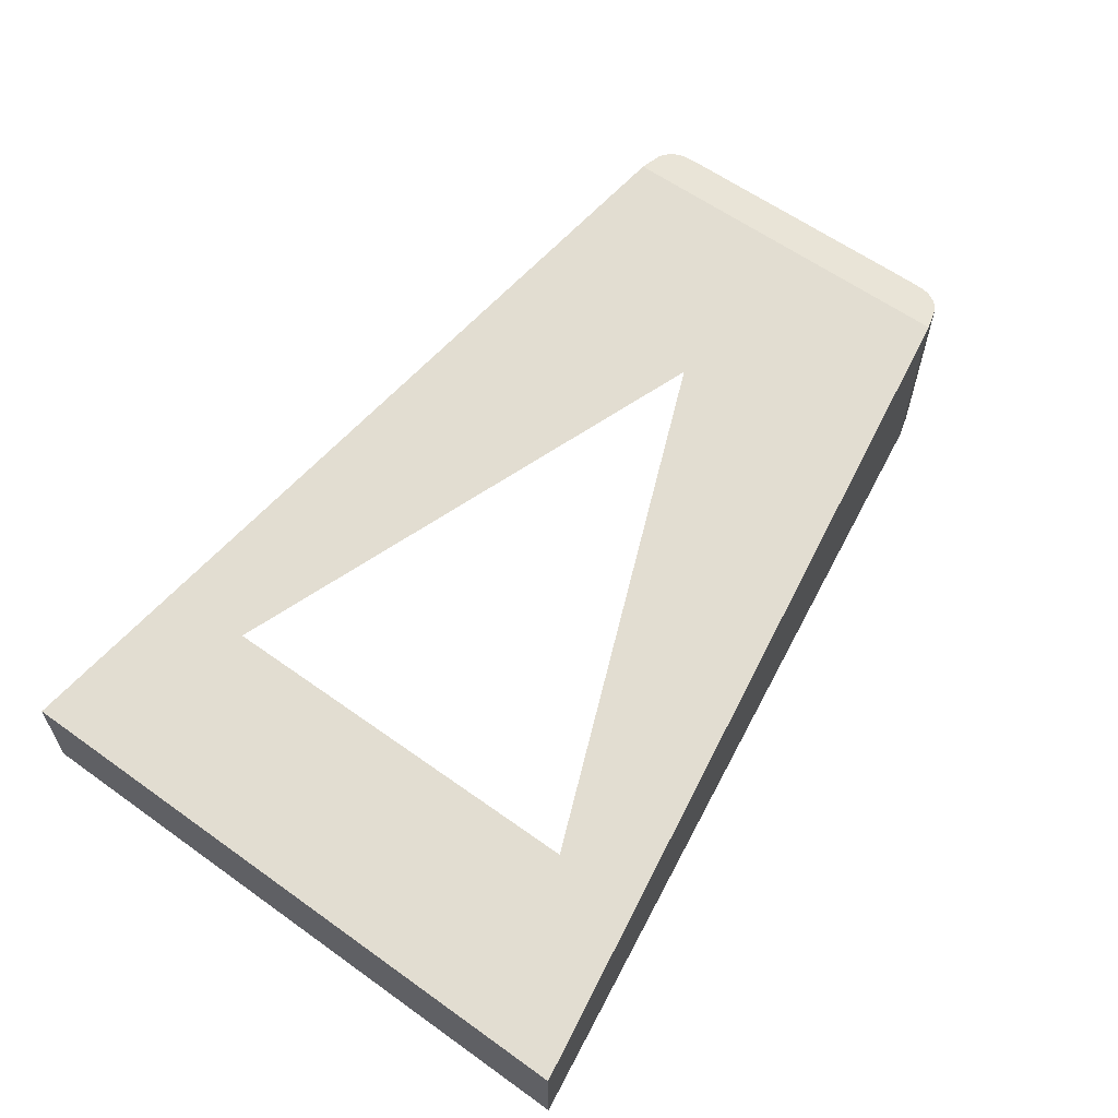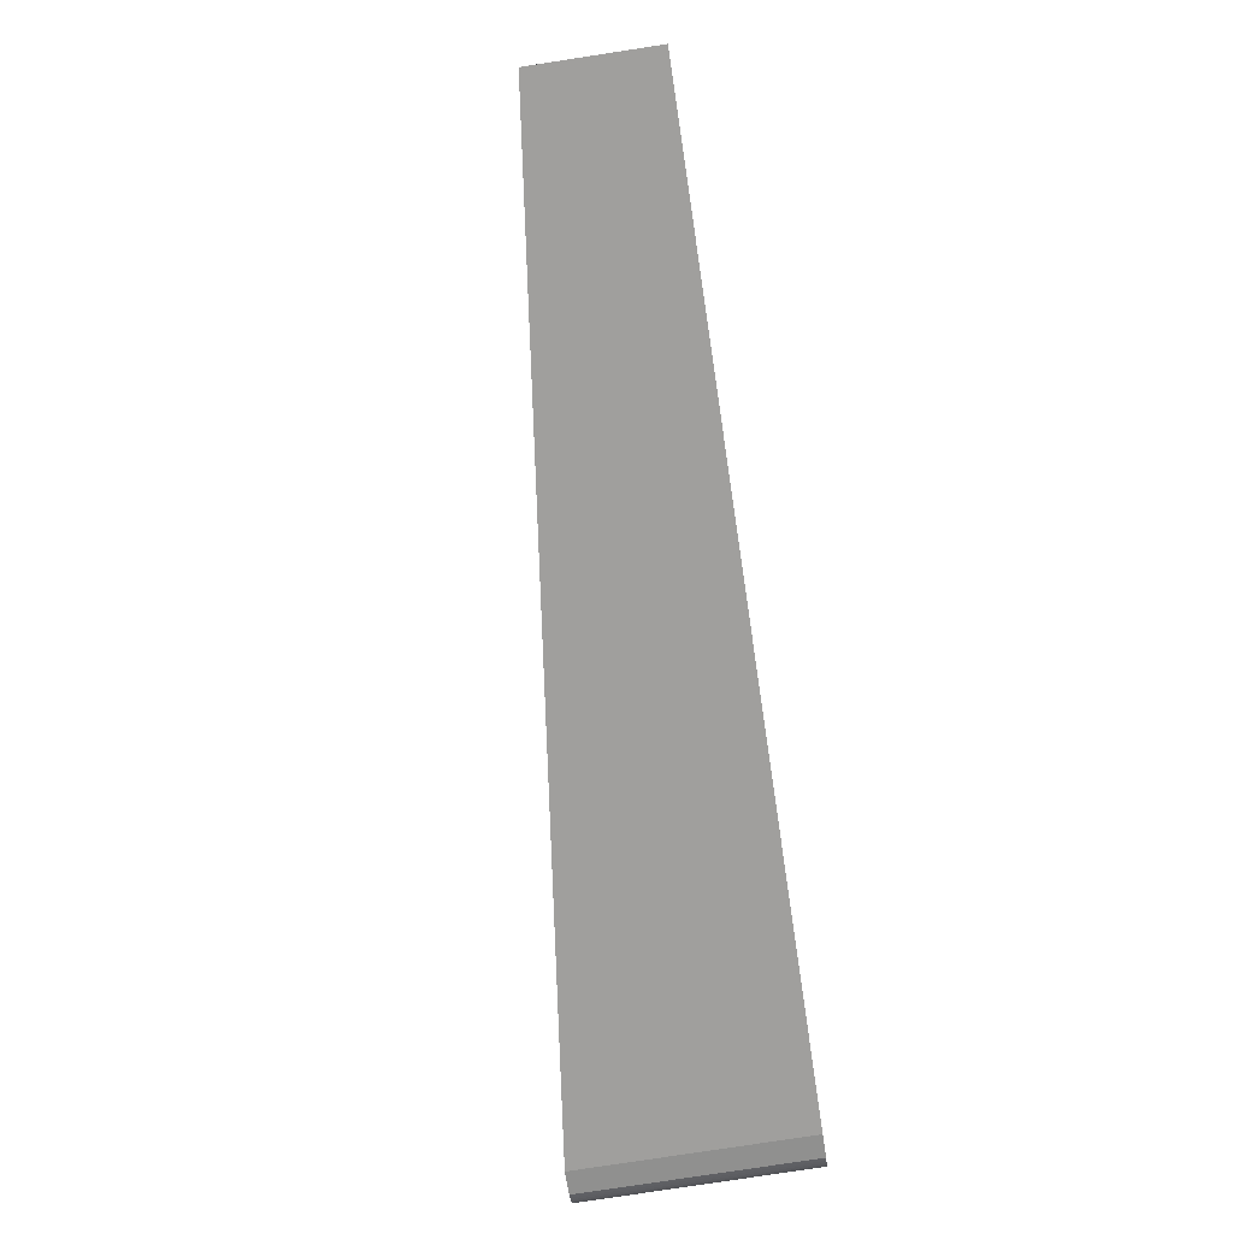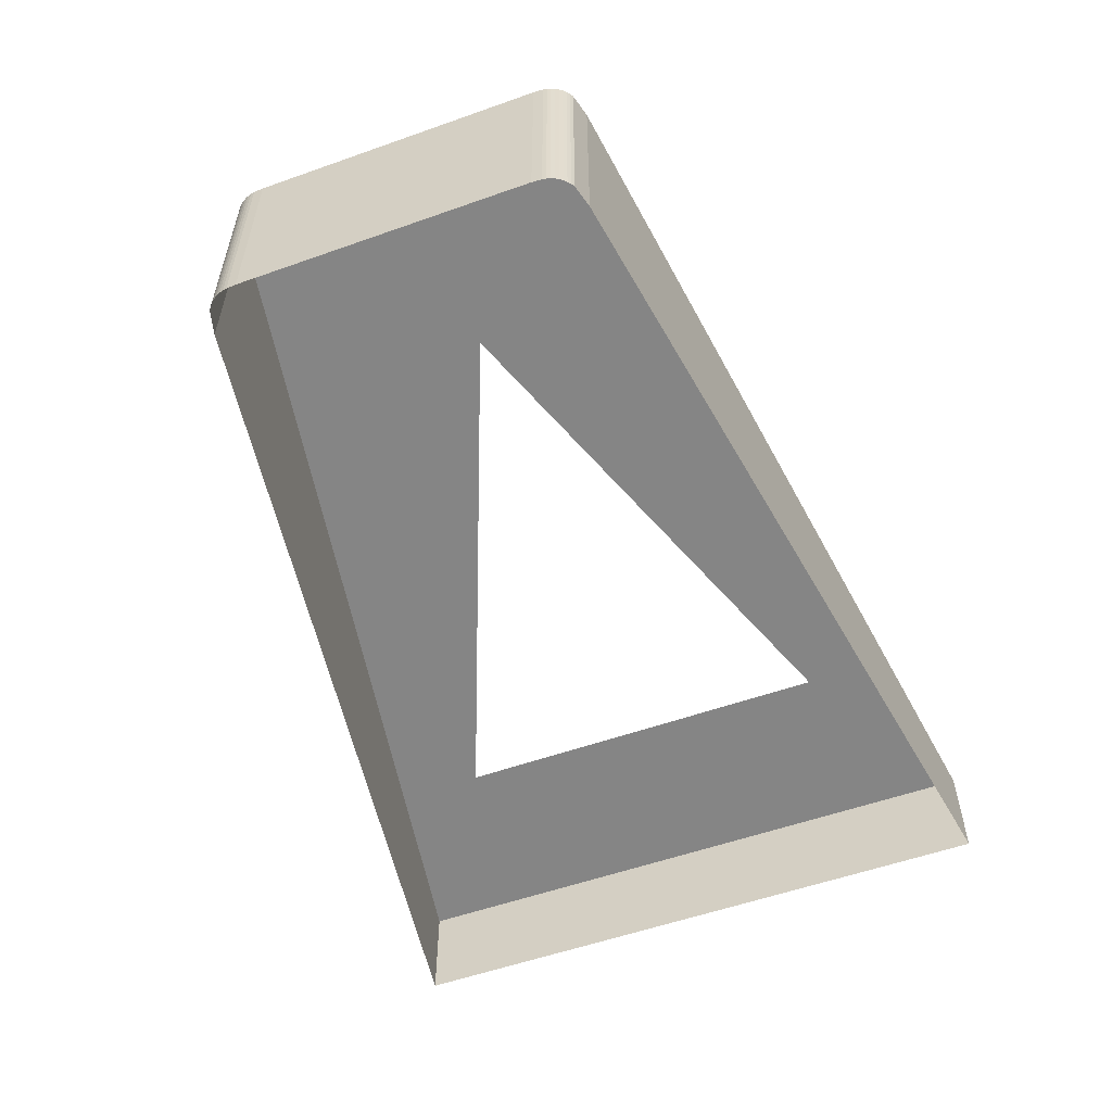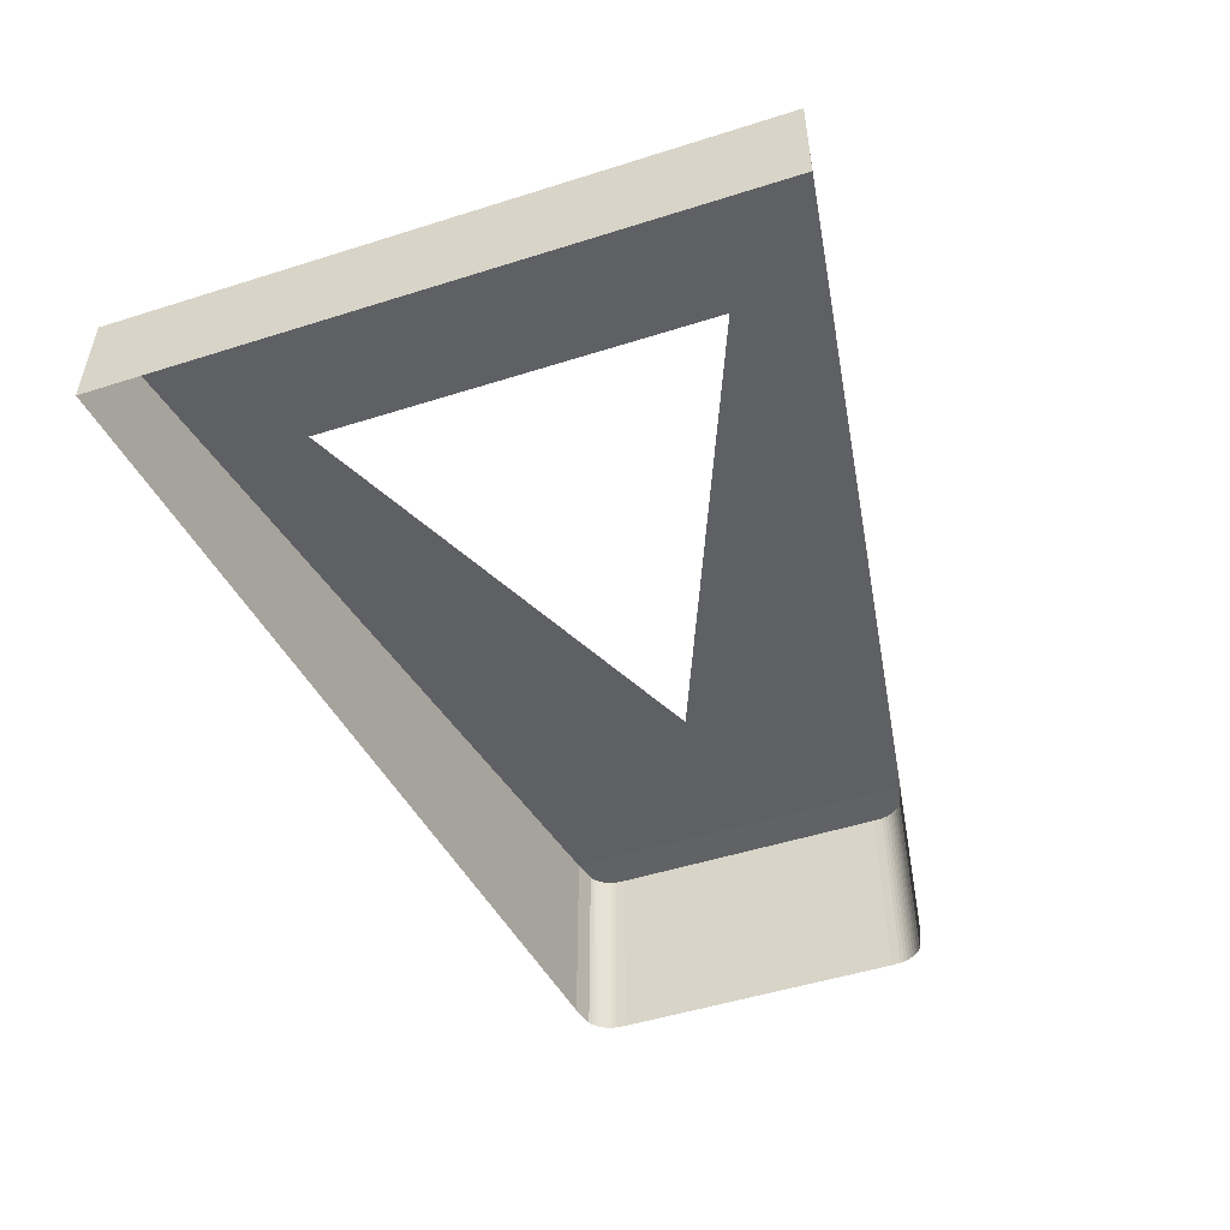
<metadata>
{"format":"obj","ext":"obj","renderer":"f3d","projection":"perspective","resolution":1024,"background":"white","views":[{"elev":60.8,"azim":126.2,"up":"+Z"},{"elev":-79.8,"azim":98.7,"up":"+Y"},{"elev":-55.6,"azim":-69.6,"up":"+Z"},{"elev":-50.6,"azim":109.1,"up":"+Z"}]}
</metadata>
<code>
o Group30/mesh186/mesh186-geometry/material_1#mesh186-geometry
v -0.1829 -0.3001 0.1021
v -0.1854 -0.2994 0.07844
v -0.1854 -0.2994 0.1021
v -0.1854 -0.2994 0.07844
v -0.1829 -0.3001 0.1021
v -0.1829 -0.3001 0.07844
v -0.086 -0.315 0.09026
v -0.1829 -0.3001 0.07844
v -0.1829 -0.3001 0.1021
v -0.1871 -0.2975 0.1021
v -0.1869 -0.2979 0.07844
v -0.1871 -0.2975 0.07844
v -0.1869 -0.2979 0.07844
v -0.1871 -0.2975 0.1021
v -0.1869 -0.2979 0.1021
v -0.1872 -0.2971 0.1021
v -0.1871 -0.2975 0.07844
v -0.1872 -0.2971 0.07844
v -0.1871 -0.2975 0.07844
v -0.1872 -0.2971 0.1021
v -0.1871 -0.2975 0.1021
v -0.1854 -0.2994 0.1021
v -0.1858 -0.2992 0.07844
v -0.1858 -0.2992 0.1021
v -0.1858 -0.2992 0.07844
v -0.1854 -0.2994 0.1021
v -0.1854 -0.2994 0.07844
v -0.1858 -0.2992 0.1021
v -0.1861 -0.2989 0.07844
v -0.1861 -0.2989 0.1021
v -0.1861 -0.2989 0.07844
v -0.1858 -0.2992 0.1021
v -0.1858 -0.2992 0.07844
v -0.1864 -0.2986 0.1021
v -0.1861 -0.2989 0.07844
v -0.1864 -0.2986 0.07844
v -0.1861 -0.2989 0.07844
v -0.1864 -0.2986 0.1021
v -0.1861 -0.2989 0.1021
v -0.1867 -0.2982 0.1021
v -0.1864 -0.2986 0.07844
v -0.1867 -0.2982 0.07844
v -0.1864 -0.2986 0.07844
v -0.1867 -0.2982 0.1021
v -0.1864 -0.2986 0.1021
v -0.1869 -0.2979 0.07844
v -0.1867 -0.2982 0.1021
v -0.1867 -0.2982 0.07844
v -0.1867 -0.2982 0.1021
v -0.1869 -0.2979 0.07844
v -0.1869 -0.2979 0.1021
v -0.1873 -0.2966 0.07844
v -0.1872 -0.2971 0.1021
v -0.1872 -0.2971 0.07844
v -0.1872 -0.2971 0.1021
v -0.1873 -0.2966 0.07844
v -0.1873 -0.2966 0.1021
v -0.1873 -0.2955 0.1021
v -0.1873 -0.2966 0.07844
v -0.1873 -0.2955 0.07844
v -0.1873 -0.2966 0.07844
v -0.1873 -0.2955 0.1021
v -0.1873 -0.2966 0.1021
v -0.1873 -0.2955 0.07844
v -0.1873 -0.2631 0.1021
v -0.1873 -0.2955 0.1021
v -0.1873 -0.2631 0.1021
v -0.1829 -0.3001 0.1021
v -0.1873 -0.2955 0.1021
v -0.1873 -0.2955 0.1021
v -0.1829 -0.3001 0.1021
v -0.1873 -0.2966 0.1021
v -0.1873 -0.2966 0.1021
v -0.1829 -0.3001 0.1021
v -0.1872 -0.2971 0.1021
v -0.1872 -0.2971 0.1021
v -0.1829 -0.3001 0.1021
v -0.1871 -0.2975 0.1021
v -0.1871 -0.2975 0.1021
v -0.1829 -0.3001 0.1021
v -0.1869 -0.2979 0.1021
v -0.1869 -0.2979 0.1021
v -0.1829 -0.3001 0.1021
v -0.1867 -0.2982 0.1021
v -0.1867 -0.2982 0.1021
v -0.1829 -0.3001 0.1021
v -0.1864 -0.2986 0.1021
v -0.1864 -0.2986 0.1021
v -0.1829 -0.3001 0.1021
v -0.1861 -0.2989 0.1021
v -0.1861 -0.2989 0.1021
v -0.1829 -0.3001 0.1021
v -0.1858 -0.2992 0.1021
v -0.1858 -0.2992 0.1021
v -0.1829 -0.3001 0.1021
v -0.1854 -0.2994 0.1021
v -0.1829 -0.3001 0.07844
v -0.086 -0.315 0.09026
v -0.086 -0.315 0.07844
v -0.1829 -0.3001 0.1021
v -0.106 -0.3018 0.09271
v -0.086 -0.315 0.09026
v -0.1873 -0.2631 0.1021
v -0.1873 -0.2955 0.07844
v -0.1873 -0.2631 0.07844
v -0.1829 -0.3001 0.1021
v -0.1856 -0.2593 0.1021
v -0.1829 -0.2585 0.1021
v -0.1856 -0.2593 0.1021
v -0.1829 -0.3001 0.1021
v -0.1861 -0.2597 0.1021
v -0.1861 -0.2597 0.1021
v -0.1829 -0.3001 0.1021
v -0.1864 -0.26 0.1021
v -0.1864 -0.26 0.1021
v -0.1829 -0.3001 0.1021
v -0.1867 -0.2604 0.1021
v -0.1867 -0.2604 0.1021
v -0.1829 -0.3001 0.1021
v -0.1869 -0.2607 0.1021
v -0.1869 -0.2607 0.1021
v -0.1829 -0.3001 0.1021
v -0.1871 -0.2611 0.1021
v -0.1871 -0.2611 0.1021
v -0.1829 -0.3001 0.1021
v -0.1872 -0.2615 0.1021
v -0.1872 -0.2615 0.1021
v -0.1829 -0.3001 0.1021
v -0.1873 -0.262 0.1021
v -0.1873 -0.262 0.1021
v -0.1829 -0.3001 0.1021
v -0.1873 -0.2631 0.1021
v -0.1829 -0.2585 0.1021
v -0.1619 -0.2793 0.09953
v -0.1829 -0.3001 0.1021
v -0.086 -0.2436 0.09026
v -0.086 -0.315 0.07844
v -0.086 -0.315 0.09026
v -0.1829 -0.3001 0.1021
v -0.1619 -0.2793 0.09953
v -0.106 -0.3018 0.09271
v -0.106 -0.2568 0.09271
v -0.086 -0.315 0.09026
v -0.106 -0.3018 0.09271
v -0.1856 -0.2593 0.07844
v -0.1829 -0.2585 0.1021
v -0.1856 -0.2593 0.1021
v -0.1829 -0.2585 0.1021
v -0.1856 -0.2593 0.07844
v -0.1829 -0.2585 0.07844
v -0.1861 -0.2597 0.1021
v -0.1864 -0.26 0.07844
v -0.1861 -0.2597 0.07844
v -0.1864 -0.26 0.07844
v -0.1861 -0.2597 0.1021
v -0.1864 -0.26 0.1021
v -0.1829 -0.2585 0.07844
v -0.086 -0.2436 0.09026
v -0.1829 -0.2585 0.1021
v -0.1864 -0.26 0.1021
v -0.1867 -0.2604 0.07844
v -0.1864 -0.26 0.07844
v -0.1867 -0.2604 0.07844
v -0.1864 -0.26 0.1021
v -0.1867 -0.2604 0.1021
v -0.1861 -0.2597 0.07844
v -0.1856 -0.2593 0.1021
v -0.1861 -0.2597 0.1021
v -0.1856 -0.2593 0.1021
v -0.1861 -0.2597 0.07844
v -0.1856 -0.2593 0.07844
v -0.1873 -0.262 0.1021
v -0.1873 -0.2631 0.07844
v -0.1873 -0.262 0.07844
v -0.1873 -0.2631 0.07844
v -0.1873 -0.262 0.1021
v -0.1873 -0.2631 0.1021
v -0.1872 -0.2615 0.07844
v -0.1873 -0.262 0.1021
v -0.1873 -0.262 0.07844
v -0.1873 -0.262 0.1021
v -0.1872 -0.2615 0.07844
v -0.1872 -0.2615 0.1021
v -0.1871 -0.2611 0.1021
v -0.1872 -0.2615 0.07844
v -0.1871 -0.2611 0.07844
v -0.1872 -0.2615 0.07844
v -0.1871 -0.2611 0.1021
v -0.1872 -0.2615 0.1021
v -0.1869 -0.2607 0.1021
v -0.1871 -0.2611 0.07844
v -0.1869 -0.2607 0.07844
v -0.1871 -0.2611 0.07844
v -0.1869 -0.2607 0.1021
v -0.1871 -0.2611 0.1021
v -0.1867 -0.2604 0.07844
v -0.1869 -0.2607 0.1021
v -0.1869 -0.2607 0.07844
v -0.1869 -0.2607 0.1021
v -0.1867 -0.2604 0.07844
v -0.1867 -0.2604 0.1021
v -0.1829 -0.2585 0.1021
v -0.106 -0.2568 0.09271
v -0.1619 -0.2793 0.09953
v -0.086 -0.315 0.07844
v -0.086 -0.2436 0.09026
v -0.086 -0.2436 0.07844
v -0.086 -0.315 0.09026
v -0.106 -0.2568 0.09271
v -0.086 -0.2436 0.09026
v -0.086 -0.2436 0.09026
v -0.1829 -0.2585 0.07844
v -0.086 -0.2436 0.07844
v -0.106 -0.2568 0.09271
v -0.1829 -0.2585 0.1021
v -0.086 -0.2436 0.09026
v -0.1854 -0.2994 0.1021
v -0.1854 -0.2994 0.07844
v -0.1829 -0.3001 0.1021
v -0.1829 -0.3001 0.07844
v -0.1829 -0.3001 0.1021
v -0.1854 -0.2994 0.07844
v -0.1829 -0.3001 0.1021
v -0.1829 -0.3001 0.07844
v -0.086 -0.315 0.09026
v -0.1871 -0.2975 0.07844
v -0.1869 -0.2979 0.07844
v -0.1871 -0.2975 0.1021
v -0.1869 -0.2979 0.1021
v -0.1871 -0.2975 0.1021
v -0.1869 -0.2979 0.07844
v -0.1872 -0.2971 0.07844
v -0.1871 -0.2975 0.07844
v -0.1872 -0.2971 0.1021
v -0.1871 -0.2975 0.1021
v -0.1872 -0.2971 0.1021
v -0.1871 -0.2975 0.07844
v -0.1858 -0.2992 0.1021
v -0.1858 -0.2992 0.07844
v -0.1854 -0.2994 0.1021
v -0.1854 -0.2994 0.07844
v -0.1854 -0.2994 0.1021
v -0.1858 -0.2992 0.07844
v -0.1861 -0.2989 0.1021
v -0.1861 -0.2989 0.07844
v -0.1858 -0.2992 0.1021
v -0.1858 -0.2992 0.07844
v -0.1858 -0.2992 0.1021
v -0.1861 -0.2989 0.07844
v -0.1864 -0.2986 0.07844
v -0.1861 -0.2989 0.07844
v -0.1864 -0.2986 0.1021
v -0.1861 -0.2989 0.1021
v -0.1864 -0.2986 0.1021
v -0.1861 -0.2989 0.07844
v -0.1867 -0.2982 0.07844
v -0.1864 -0.2986 0.07844
v -0.1867 -0.2982 0.1021
v -0.1864 -0.2986 0.1021
v -0.1867 -0.2982 0.1021
v -0.1864 -0.2986 0.07844
v -0.1867 -0.2982 0.07844
v -0.1867 -0.2982 0.1021
v -0.1869 -0.2979 0.07844
v -0.1869 -0.2979 0.1021
v -0.1869 -0.2979 0.07844
v -0.1867 -0.2982 0.1021
v -0.1872 -0.2971 0.07844
v -0.1872 -0.2971 0.1021
v -0.1873 -0.2966 0.07844
v -0.1873 -0.2966 0.1021
v -0.1873 -0.2966 0.07844
v -0.1872 -0.2971 0.1021
v -0.1873 -0.2955 0.07844
v -0.1873 -0.2966 0.07844
v -0.1873 -0.2955 0.1021
v -0.1873 -0.2966 0.1021
v -0.1873 -0.2955 0.1021
v -0.1873 -0.2966 0.07844
v -0.1873 -0.2955 0.1021
v -0.1873 -0.2631 0.1021
v -0.1873 -0.2955 0.07844
v -0.1873 -0.2955 0.1021
v -0.1829 -0.3001 0.1021
v -0.1873 -0.2631 0.1021
v -0.1873 -0.2966 0.1021
v -0.1829 -0.3001 0.1021
v -0.1873 -0.2955 0.1021
v -0.1872 -0.2971 0.1021
v -0.1829 -0.3001 0.1021
v -0.1873 -0.2966 0.1021
v -0.1871 -0.2975 0.1021
v -0.1829 -0.3001 0.1021
v -0.1872 -0.2971 0.1021
v -0.1869 -0.2979 0.1021
v -0.1829 -0.3001 0.1021
v -0.1871 -0.2975 0.1021
v -0.1867 -0.2982 0.1021
v -0.1829 -0.3001 0.1021
v -0.1869 -0.2979 0.1021
v -0.1864 -0.2986 0.1021
v -0.1829 -0.3001 0.1021
v -0.1867 -0.2982 0.1021
v -0.1861 -0.2989 0.1021
v -0.1829 -0.3001 0.1021
v -0.1864 -0.2986 0.1021
v -0.1858 -0.2992 0.1021
v -0.1829 -0.3001 0.1021
v -0.1861 -0.2989 0.1021
v -0.1854 -0.2994 0.1021
v -0.1829 -0.3001 0.1021
v -0.1858 -0.2992 0.1021
v -0.086 -0.315 0.07844
v -0.086 -0.315 0.09026
v -0.1829 -0.3001 0.07844
v -0.086 -0.315 0.09026
v -0.106 -0.3018 0.09271
v -0.1829 -0.3001 0.1021
v -0.1873 -0.2631 0.07844
v -0.1873 -0.2955 0.07844
v -0.1873 -0.2631 0.1021
v -0.1829 -0.2585 0.1021
v -0.1856 -0.2593 0.1021
v -0.1829 -0.3001 0.1021
v -0.1861 -0.2597 0.1021
v -0.1829 -0.3001 0.1021
v -0.1856 -0.2593 0.1021
v -0.1864 -0.26 0.1021
v -0.1829 -0.3001 0.1021
v -0.1861 -0.2597 0.1021
v -0.1867 -0.2604 0.1021
v -0.1829 -0.3001 0.1021
v -0.1864 -0.26 0.1021
v -0.1869 -0.2607 0.1021
v -0.1829 -0.3001 0.1021
v -0.1867 -0.2604 0.1021
v -0.1871 -0.2611 0.1021
v -0.1829 -0.3001 0.1021
v -0.1869 -0.2607 0.1021
v -0.1872 -0.2615 0.1021
v -0.1829 -0.3001 0.1021
v -0.1871 -0.2611 0.1021
v -0.1873 -0.262 0.1021
v -0.1829 -0.3001 0.1021
v -0.1872 -0.2615 0.1021
v -0.1873 -0.2631 0.1021
v -0.1829 -0.3001 0.1021
v -0.1873 -0.262 0.1021
v -0.1829 -0.3001 0.1021
v -0.1619 -0.2793 0.09953
v -0.1829 -0.2585 0.1021
v -0.086 -0.315 0.09026
v -0.086 -0.315 0.07844
v -0.086 -0.2436 0.09026
v -0.106 -0.3018 0.09271
v -0.1619 -0.2793 0.09953
v -0.1829 -0.3001 0.1021
v -0.106 -0.3018 0.09271
v -0.086 -0.315 0.09026
v -0.106 -0.2568 0.09271
v -0.1856 -0.2593 0.1021
v -0.1829 -0.2585 0.1021
v -0.1856 -0.2593 0.07844
v -0.1829 -0.2585 0.07844
v -0.1856 -0.2593 0.07844
v -0.1829 -0.2585 0.1021
v -0.1861 -0.2597 0.07844
v -0.1864 -0.26 0.07844
v -0.1861 -0.2597 0.1021
v -0.1864 -0.26 0.1021
v -0.1861 -0.2597 0.1021
v -0.1864 -0.26 0.07844
v -0.1829 -0.2585 0.1021
v -0.086 -0.2436 0.09026
v -0.1829 -0.2585 0.07844
v -0.1864 -0.26 0.07844
v -0.1867 -0.2604 0.07844
v -0.1864 -0.26 0.1021
v -0.1867 -0.2604 0.1021
v -0.1864 -0.26 0.1021
v -0.1867 -0.2604 0.07844
v -0.1861 -0.2597 0.1021
v -0.1856 -0.2593 0.1021
v -0.1861 -0.2597 0.07844
v -0.1856 -0.2593 0.07844
v -0.1861 -0.2597 0.07844
v -0.1856 -0.2593 0.1021
v -0.1873 -0.262 0.07844
v -0.1873 -0.2631 0.07844
v -0.1873 -0.262 0.1021
v -0.1873 -0.2631 0.1021
v -0.1873 -0.262 0.1021
v -0.1873 -0.2631 0.07844
v -0.1873 -0.262 0.07844
v -0.1873 -0.262 0.1021
v -0.1872 -0.2615 0.07844
v -0.1872 -0.2615 0.1021
v -0.1872 -0.2615 0.07844
v -0.1873 -0.262 0.1021
v -0.1871 -0.2611 0.07844
v -0.1872 -0.2615 0.07844
v -0.1871 -0.2611 0.1021
v -0.1872 -0.2615 0.1021
v -0.1871 -0.2611 0.1021
v -0.1872 -0.2615 0.07844
v -0.1869 -0.2607 0.07844
v -0.1871 -0.2611 0.07844
v -0.1869 -0.2607 0.1021
v -0.1871 -0.2611 0.1021
v -0.1869 -0.2607 0.1021
v -0.1871 -0.2611 0.07844
v -0.1869 -0.2607 0.07844
v -0.1869 -0.2607 0.1021
v -0.1867 -0.2604 0.07844
v -0.1867 -0.2604 0.1021
v -0.1867 -0.2604 0.07844
v -0.1869 -0.2607 0.1021
v -0.1619 -0.2793 0.09953
v -0.106 -0.2568 0.09271
v -0.1829 -0.2585 0.1021
v -0.086 -0.2436 0.07844
v -0.086 -0.2436 0.09026
v -0.086 -0.315 0.07844
v -0.086 -0.2436 0.09026
v -0.106 -0.2568 0.09271
v -0.086 -0.315 0.09026
v -0.086 -0.2436 0.07844
v -0.1829 -0.2585 0.07844
v -0.086 -0.2436 0.09026
v -0.086 -0.2436 0.09026
v -0.1829 -0.2585 0.1021
v -0.106 -0.2568 0.09271
f 1 2 3
f 4 5 6
f 7 8 9
f 10 11 12
f 13 14 15
f 16 17 18
f 19 20 21
f 22 23 24
f 25 26 27
f 28 29 30
f 31 32 33
f 34 35 36
f 37 38 39
f 40 41 42
f 43 44 45
f 46 47 48
f 49 50 51
f 52 53 54
f 55 56 57
f 58 59 60
f 61 62 63
f 64 65 66
f 67 68 69
f 70 71 72
f 73 74 75
f 76 77 78
f 79 80 81
f 82 83 84
f 85 86 87
f 88 89 90
f 91 92 93
f 94 95 96
f 97 98 99
f 100 101 102
f 103 104 105
f 106 107 108
f 109 110 111
f 112 113 114
f 115 116 117
f 118 119 120
f 121 122 123
f 124 125 126
f 127 128 129
f 130 131 132
f 133 134 135
f 136 137 138
f 139 140 141
f 142 143 144
f 145 146 147
f 148 149 150
f 151 152 153
f 154 155 156
f 157 158 159
f 160 161 162
f 163 164 165
f 166 167 168
f 169 170 171
f 172 173 174
f 175 176 177
f 178 179 180
f 181 182 183
f 184 185 186
f 187 188 189
f 190 191 192
f 193 194 195
f 196 197 198
f 199 200 201
f 202 203 204
f 205 206 207
f 208 209 210
f 211 212 213
f 214 215 216
f 217 218 219
f 220 221 222
f 223 224 225
f 226 227 228
f 229 230 231
f 232 233 234
f 235 236 237
f 238 239 240
f 241 242 243
f 244 245 246
f 247 248 249
f 250 251 252
f 253 254 255
f 256 257 258
f 259 260 261
f 262 263 264
f 265 266 267
f 268 269 270
f 271 272 273
f 274 275 276
f 277 278 279
f 280 281 282
f 283 284 285
f 286 287 288
f 289 290 291
f 292 293 294
f 295 296 297
f 298 299 300
f 301 302 303
f 304 305 306
f 307 308 309
f 310 311 312
f 313 314 315
f 316 317 318
f 319 320 321
f 322 323 324
f 325 326 327
f 328 329 330
f 331 332 333
f 334 335 336
f 337 338 339
f 340 341 342
f 343 344 345
f 346 347 348
f 349 350 351
f 352 353 354
f 355 356 357
f 358 359 360
f 361 362 363
f 364 365 366
f 367 368 369
f 370 371 372
f 373 374 375
f 376 377 378
f 379 380 381
f 382 383 384
f 385 386 387
f 388 389 390
f 391 392 393
f 394 395 396
f 397 398 399
f 400 401 402
f 403 404 405
f 406 407 408
f 409 410 411
f 412 413 414
f 415 416 417
f 418 419 420
f 421 422 423
f 424 425 426
f 427 428 429
f 430 431 432

</code>
